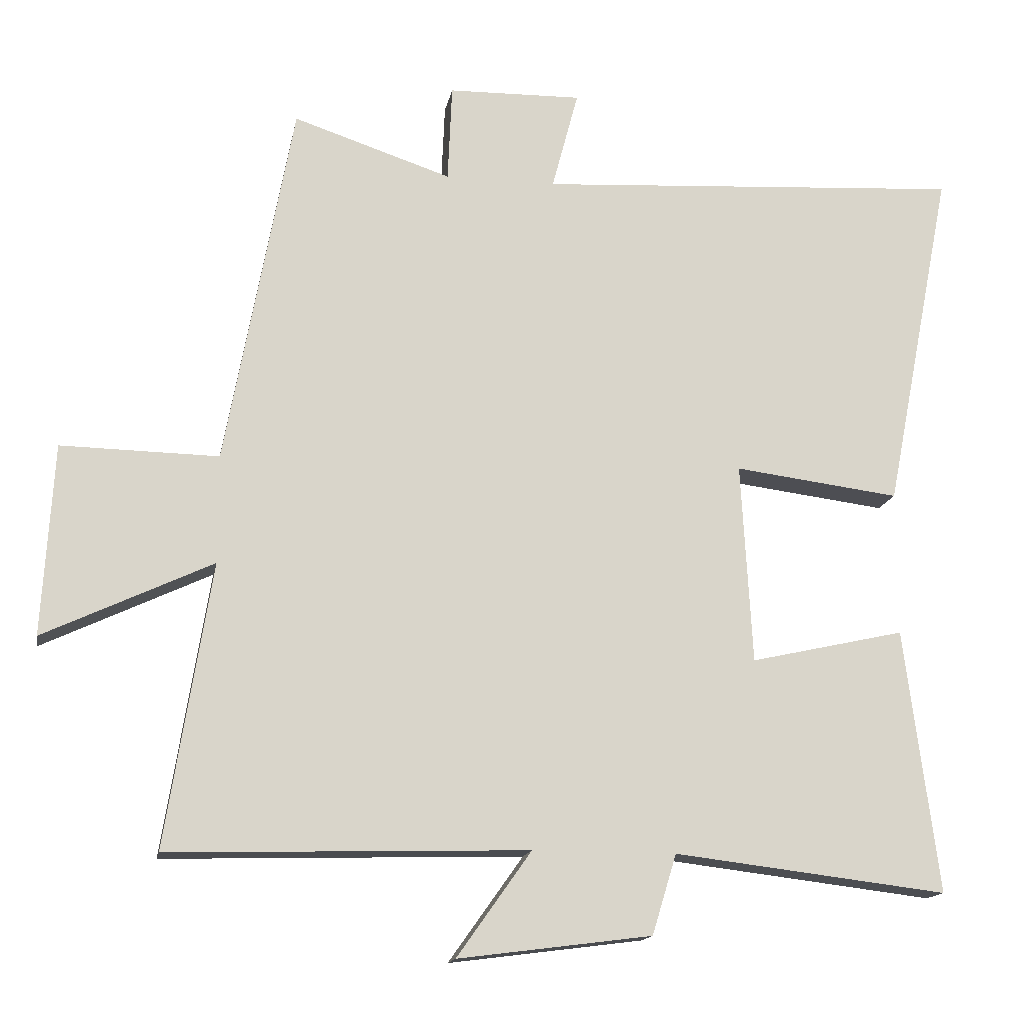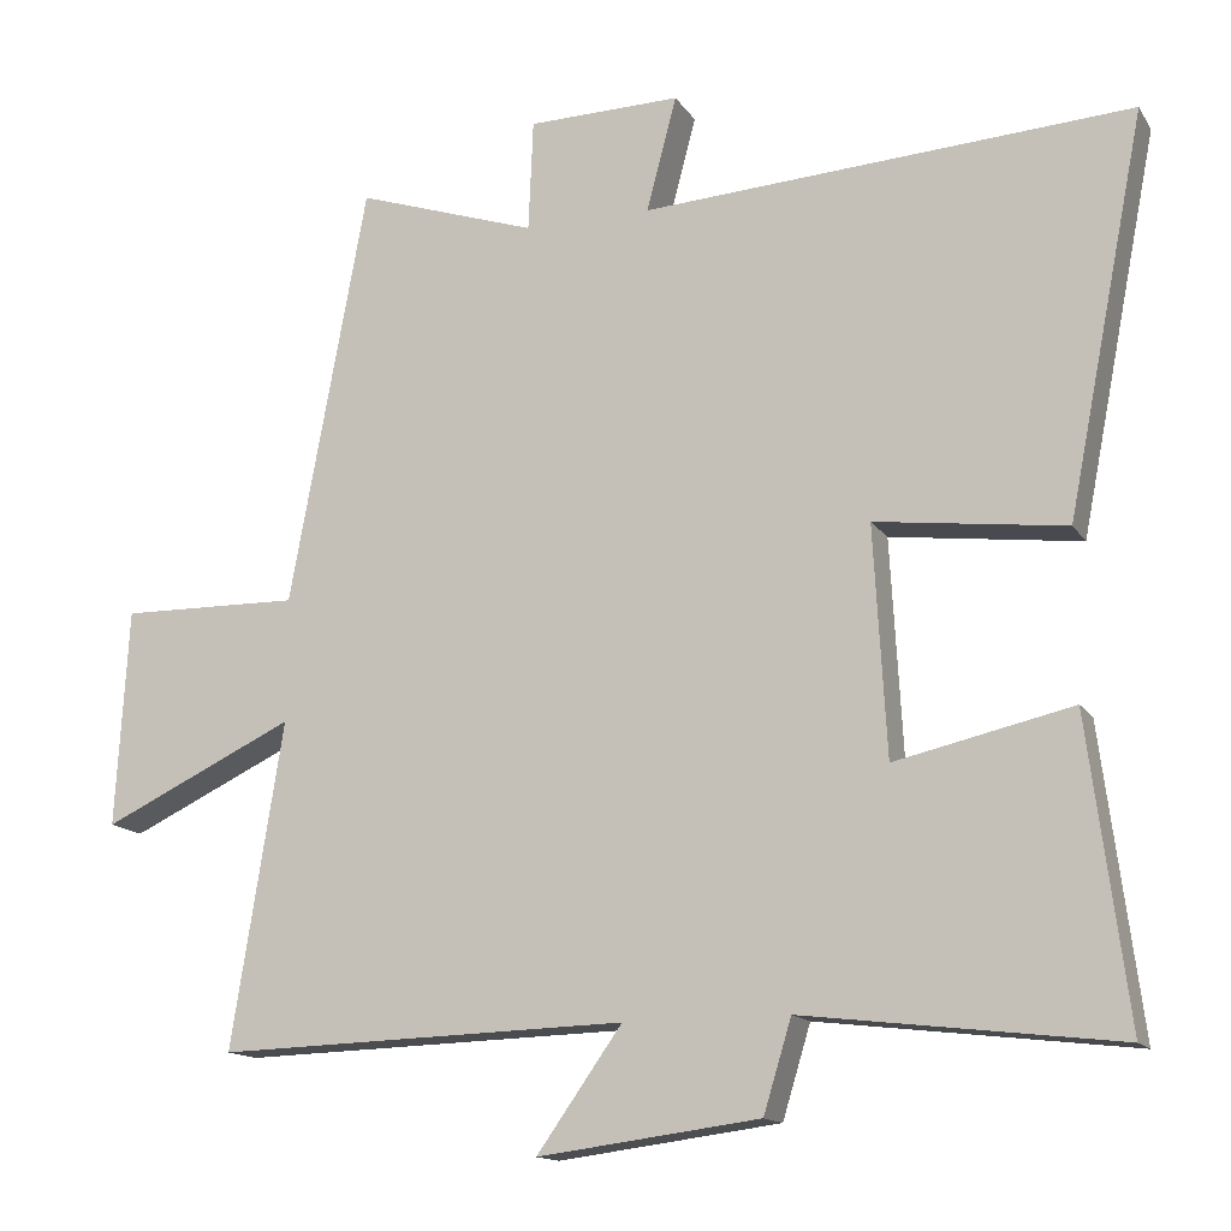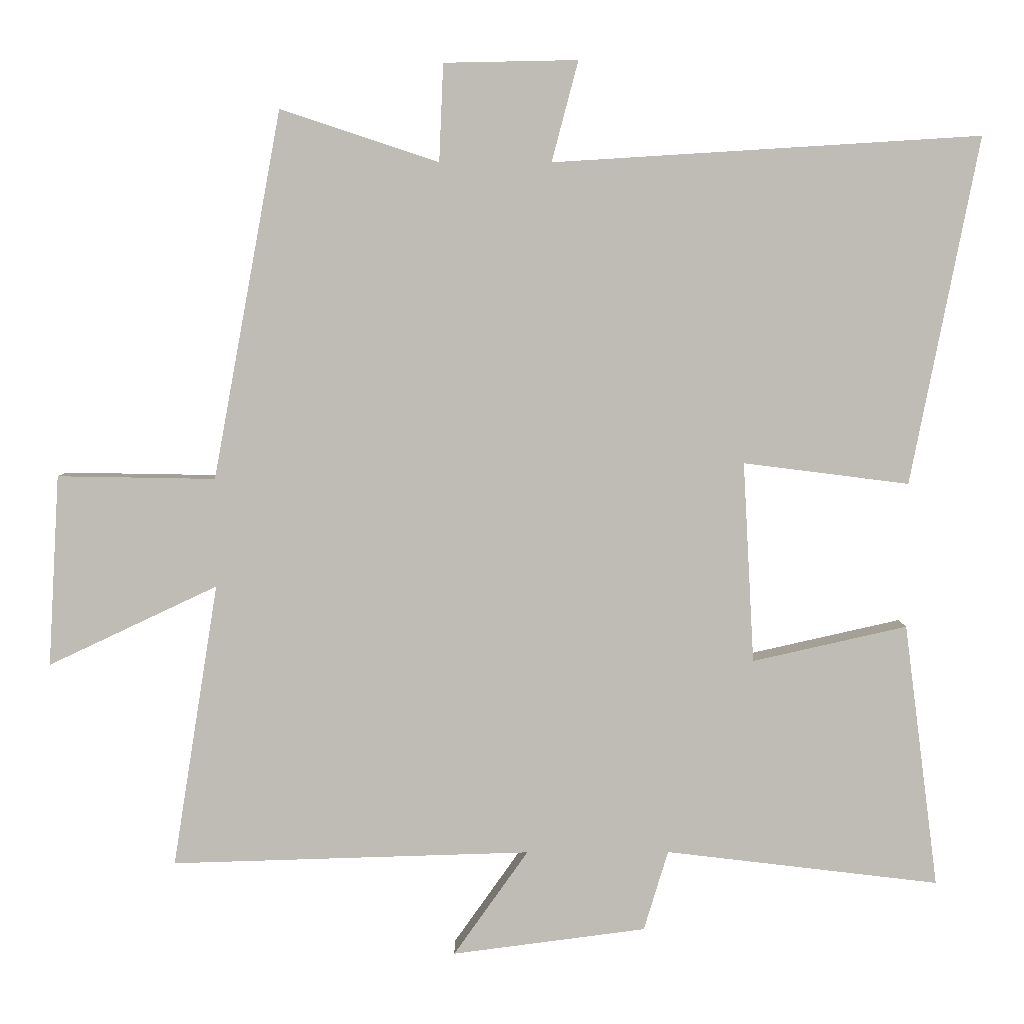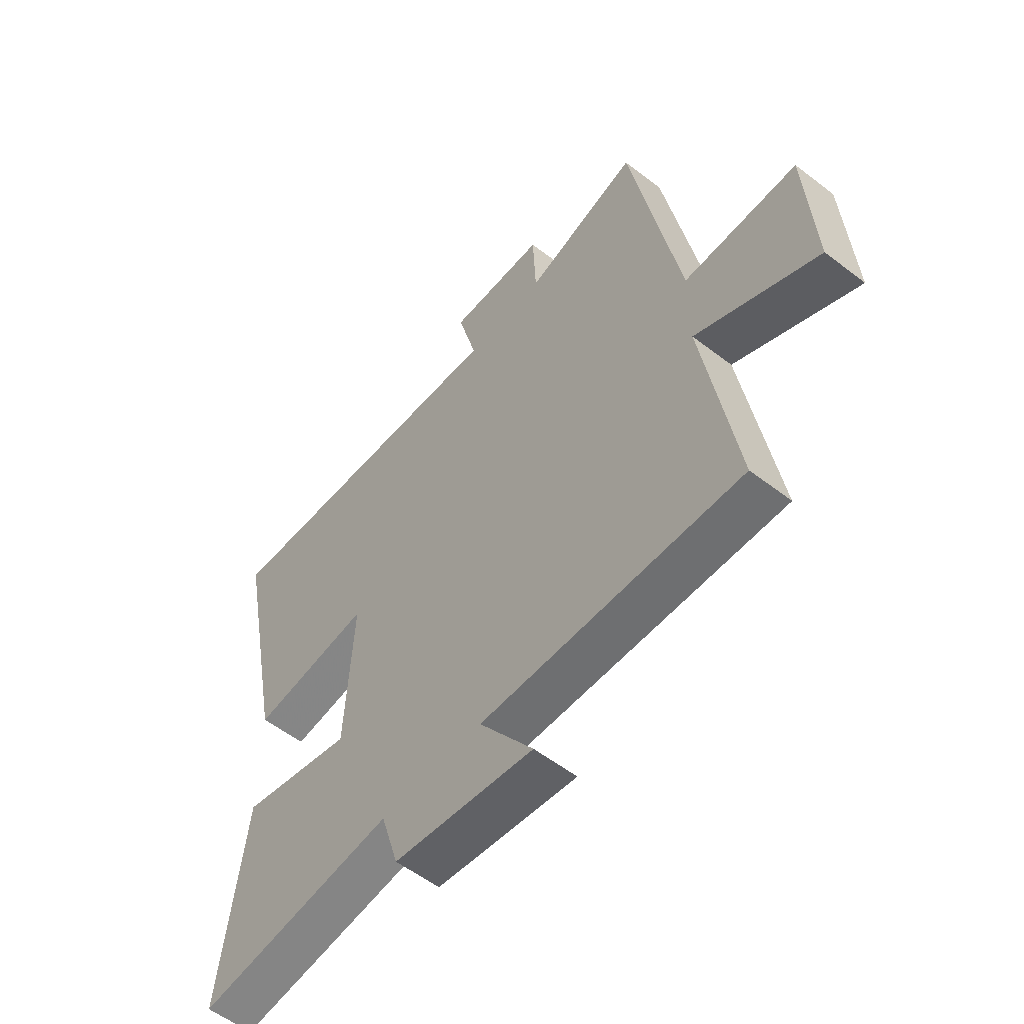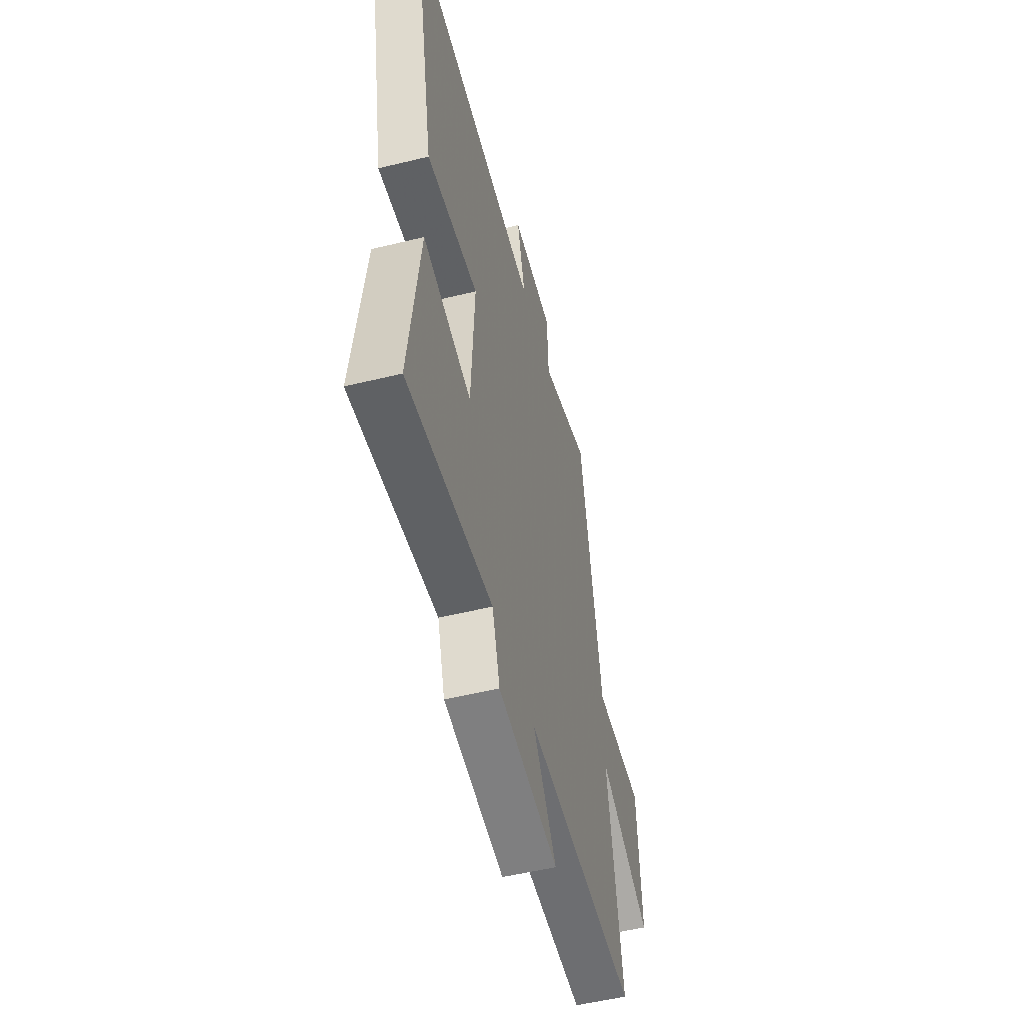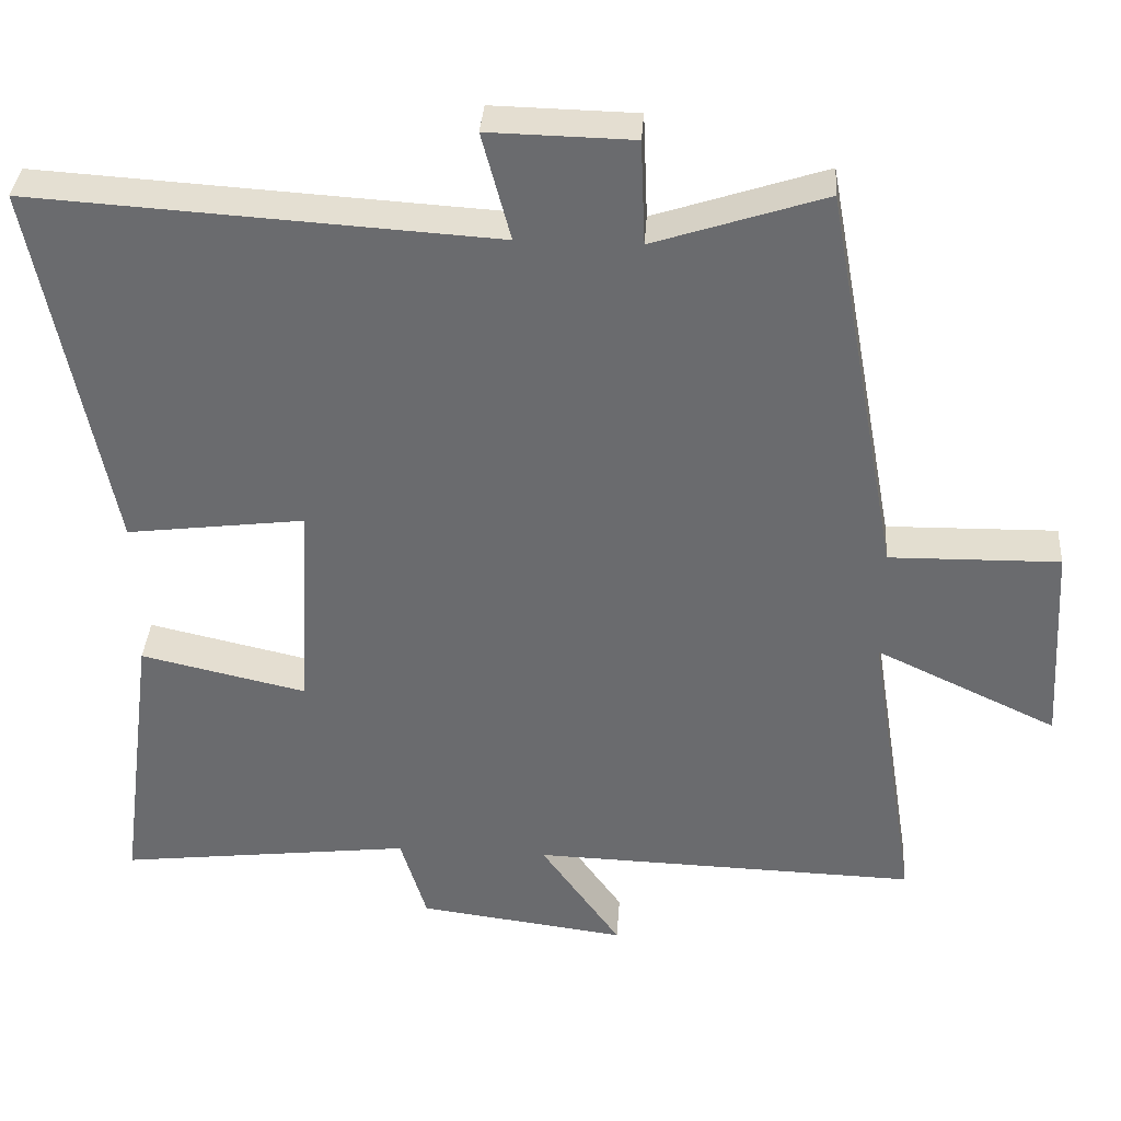
<metadata>
{"format":"obj","ext":"obj","renderer":"f3d","projection":"perspective","resolution":1024,"background":"white","views":[{"elev":-15.2,"azim":169.6,"up":"+Z"},{"elev":-14.3,"azim":-158.5,"up":"+Z"},{"elev":5.3,"azim":179.4,"up":"+Z"},{"elev":-56.0,"azim":51.0,"up":"+Z"},{"elev":-52.8,"azim":-75.3,"up":"+Z"},{"elev":36.1,"azim":3.9,"up":"+Z"}]}
</metadata>
<code>
v -0.549 0.07 -0.547
v -0.5 0.07 -0.168
v -0.278 0.07 -0.218
v -0.262 0.07 0.07
v -0.5 0.07 0.04
v -0.598 0.07 0.538
v 0.016 0.07 0.5
v -0.022 0.07 0.644
v 0.17 0.07 0.64
v 0.176 0.07 0.5
v 0.403 0.07 0.575
v 0.5 0.07 0.048
v 0.726 0.07 0.052
v 0.742 0.07 -0.222
v 0.5 0.07 -0.108
v 0.565 0.07 -0.515
v 0.05 0.07 -0.5
v 0.157 0.07 -0.651
v -0.121 0.07 -0.615
v -0.156 0.07 -0.5
v -0.549 0 -0.547
v -0.5 0 -0.168
v -0.278 0 -0.218
v -0.262 0 0.07
v -0.5 0 0.04
v -0.598 0 0.538
v 0.016 0 0.5
v -0.022 0 0.644
v 0.17 0 0.64
v 0.176 0 0.5
v 0.403 0 0.575
v 0.5 0 0.048
v 0.726 0 0.052
v 0.742 0 -0.222
v 0.5 0 -0.108
v 0.565 0 -0.515
v 0.05 0 -0.5
v 0.157 0 -0.651
v -0.121 0 -0.615
v -0.156 0 -0.5
f 17 18 19 20
f 15 16 17
f 15 17 20
f 12 13 14 15
f 12 15 20
f 11 12 20
f 10 11 20
f 7 8 9 10
f 7 10 20
f 4 5 6 7
f 3 4 7 20
f 1 2 3 20
f 40 39 38 37
f 37 36 35
f 40 37 35
f 35 34 33 32
f 40 35 32
f 40 32 31
f 40 31 30
f 30 29 28 27
f 40 30 27
f 27 26 25 24
f 40 27 24 23
f 40 23 22 21
f 1 21 22 2
f 2 22 23 3
f 3 23 24 4
f 4 24 25 5
f 5 25 26 6
f 6 26 27 7
f 7 27 28 8
f 8 28 29 9
f 9 29 30 10
f 10 30 31 11
f 11 31 32 12
f 12 32 33 13
f 13 33 34 14
f 14 34 35 15
f 15 35 36 16
f 16 36 37 17
f 17 37 38 18
f 18 38 39 19
f 19 39 40 20
f 20 40 21 1

</code>
